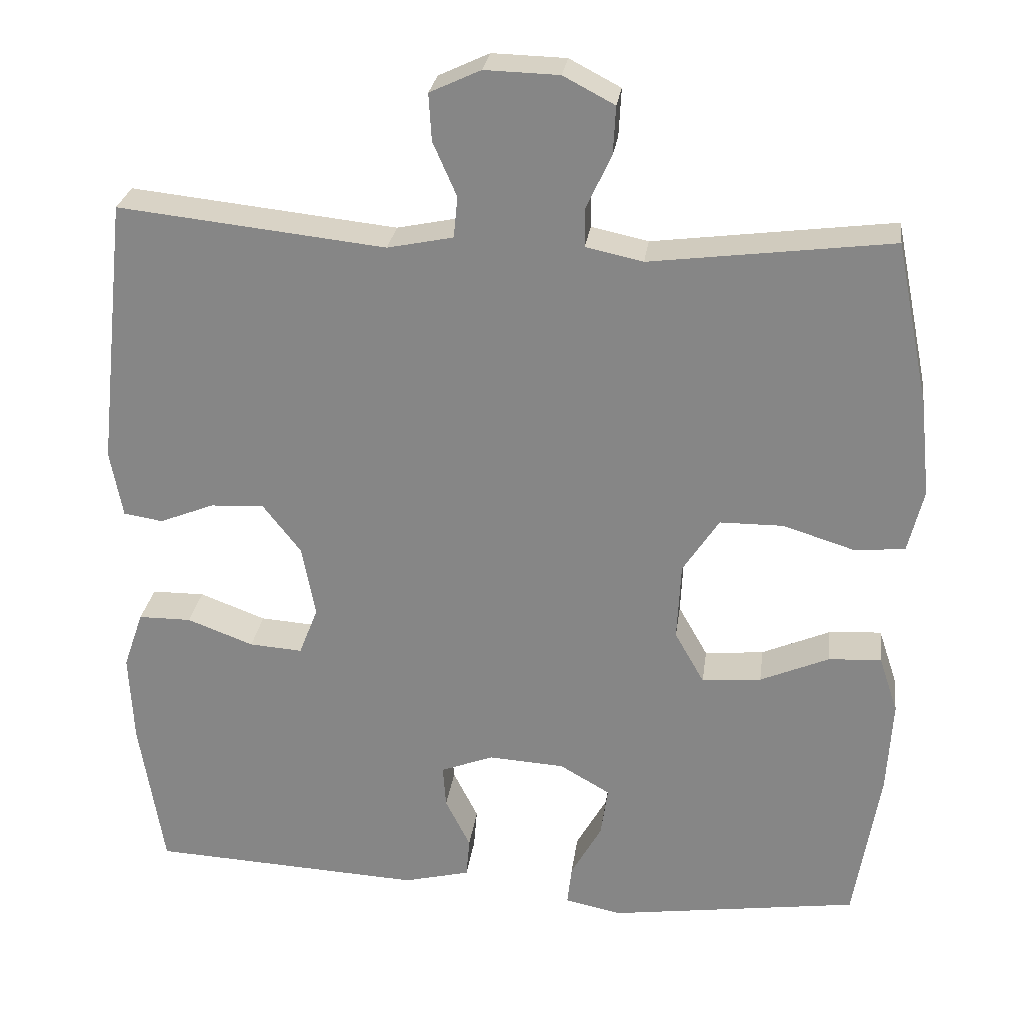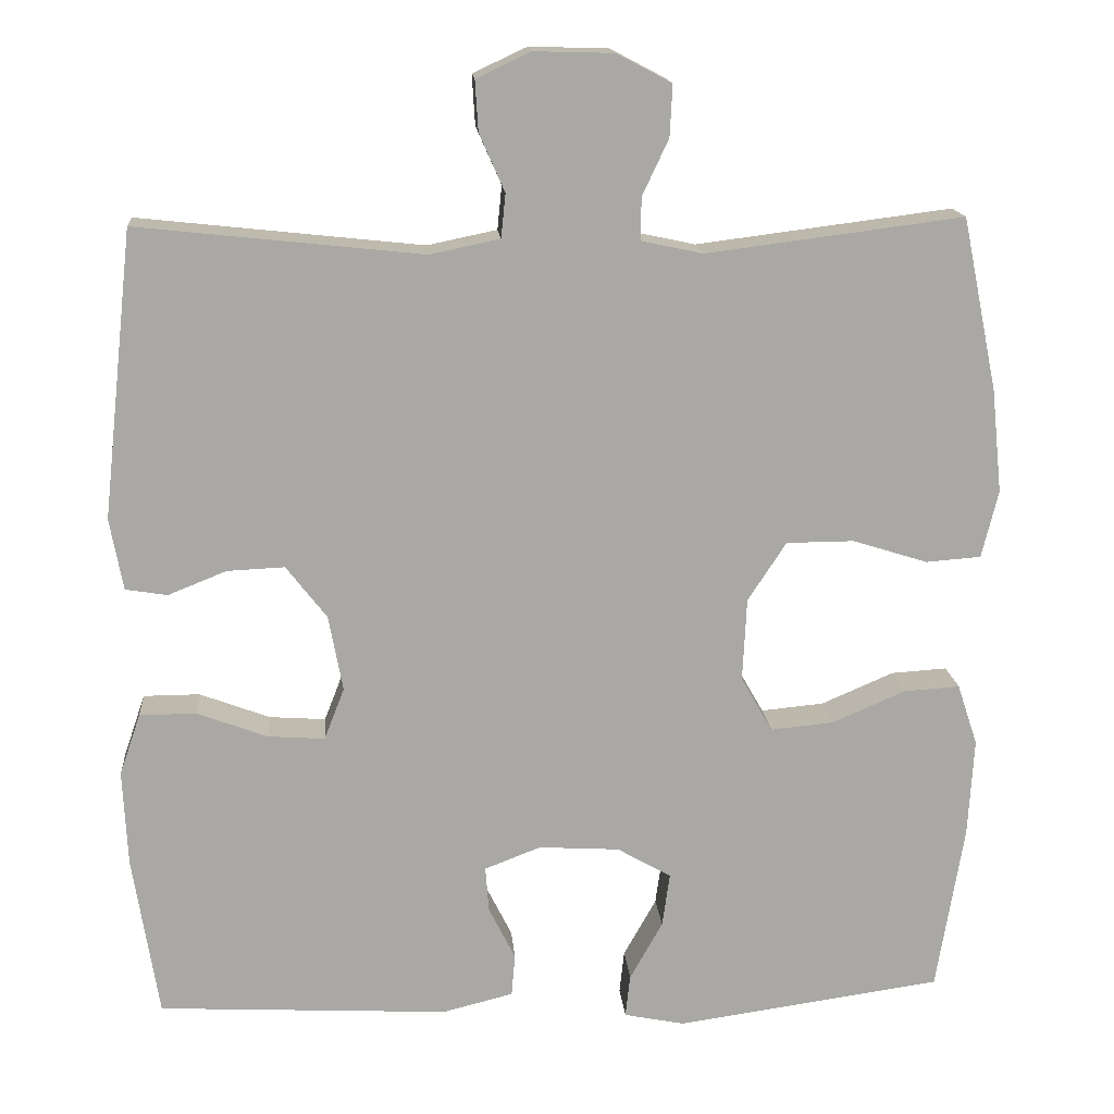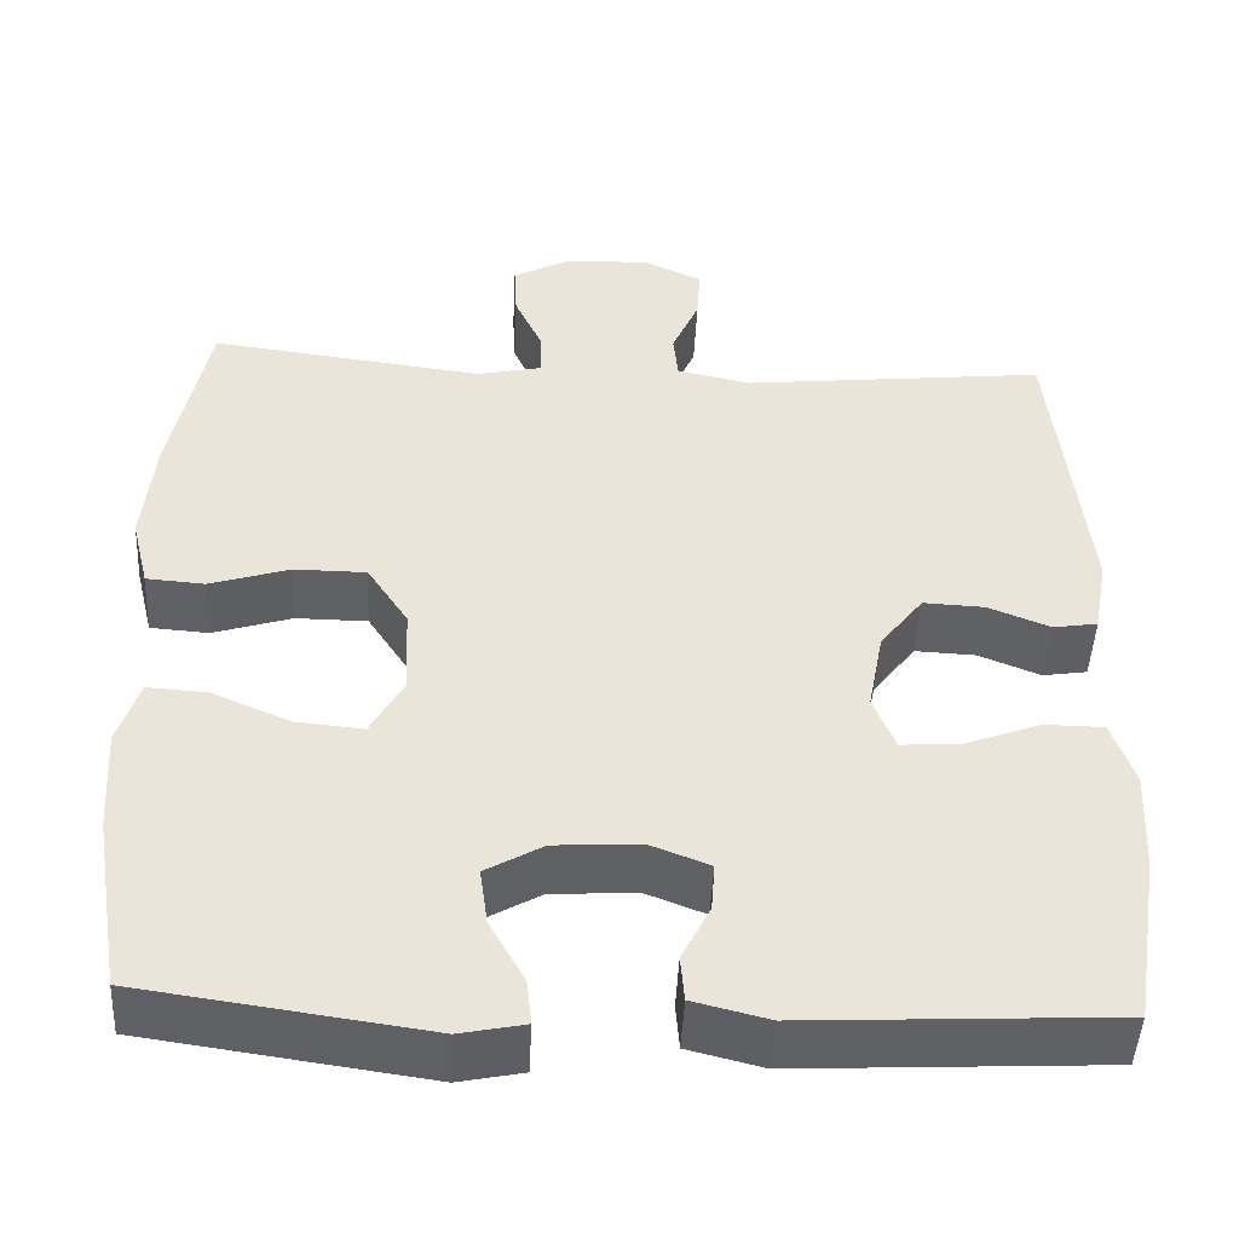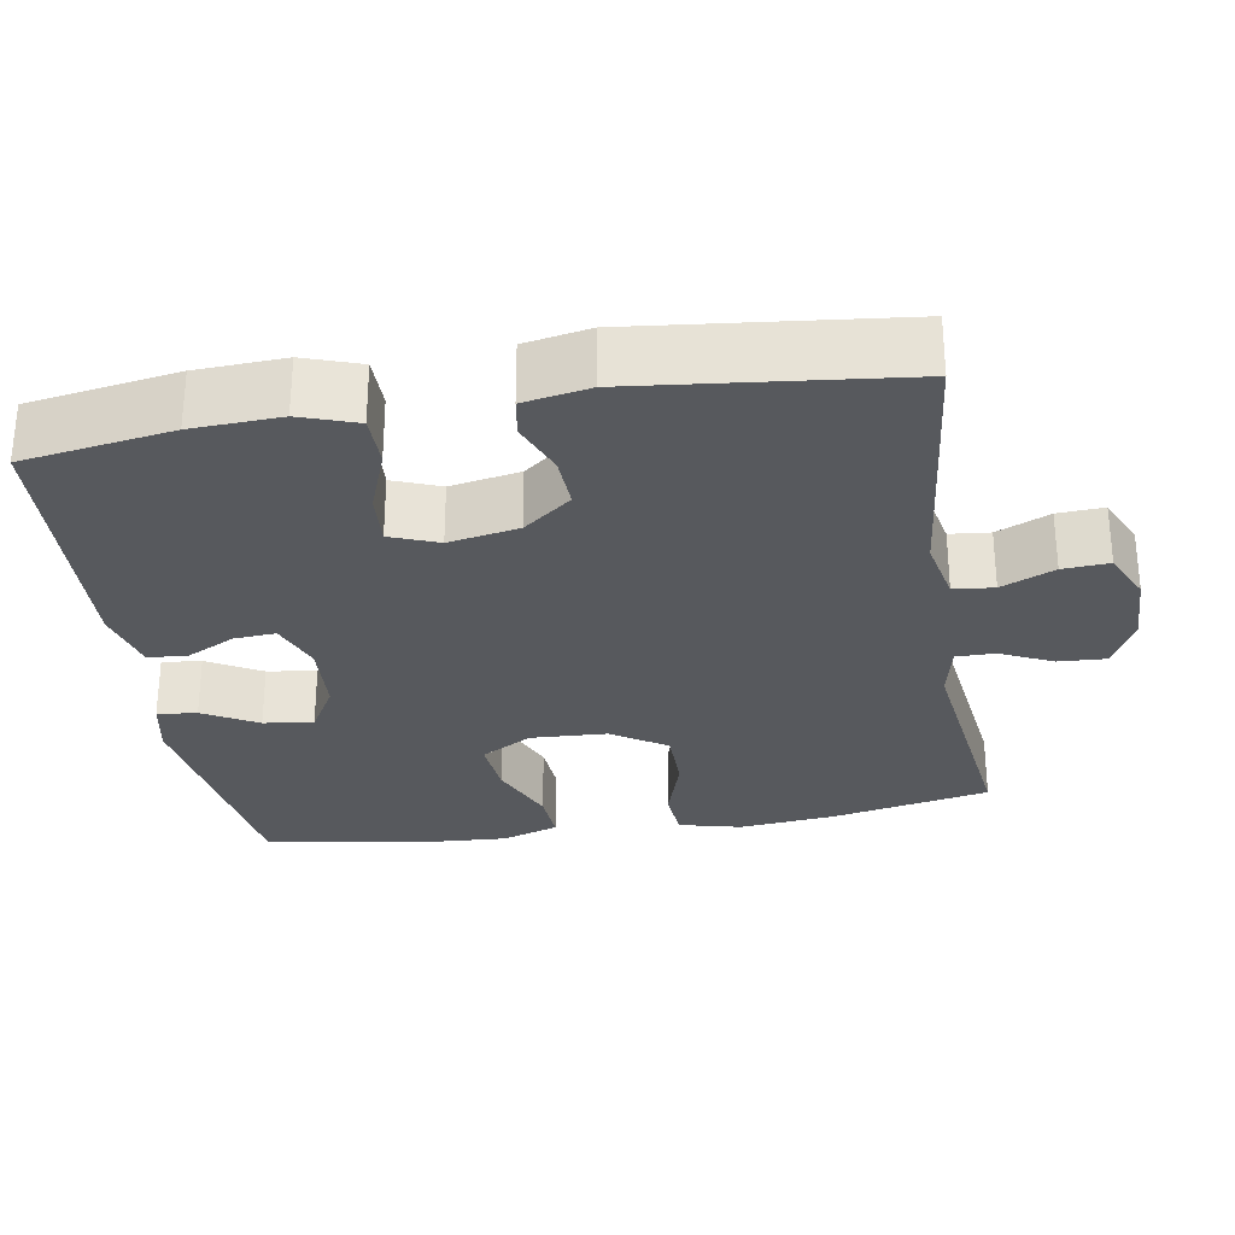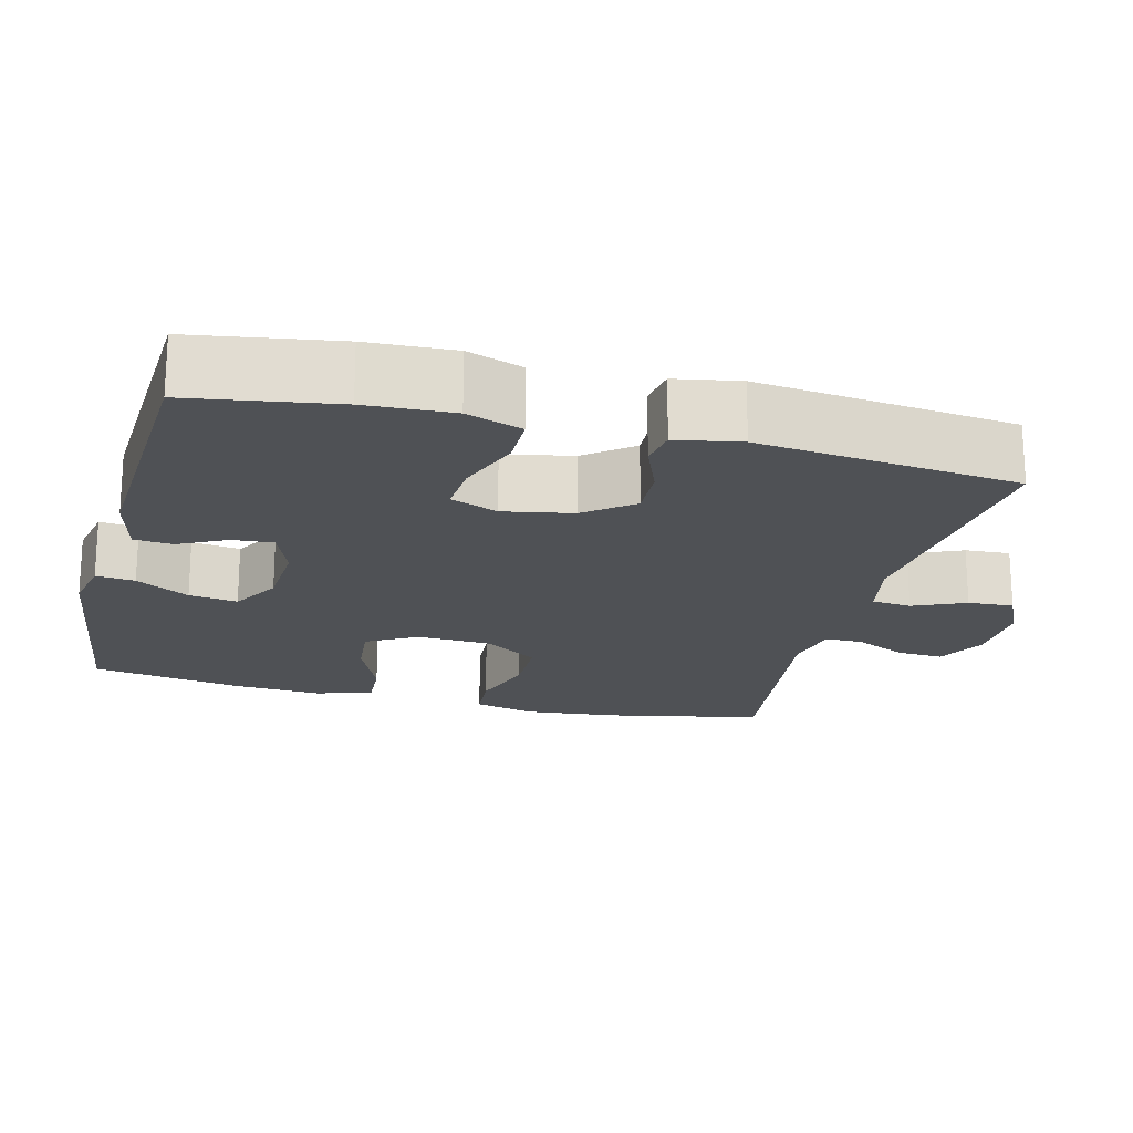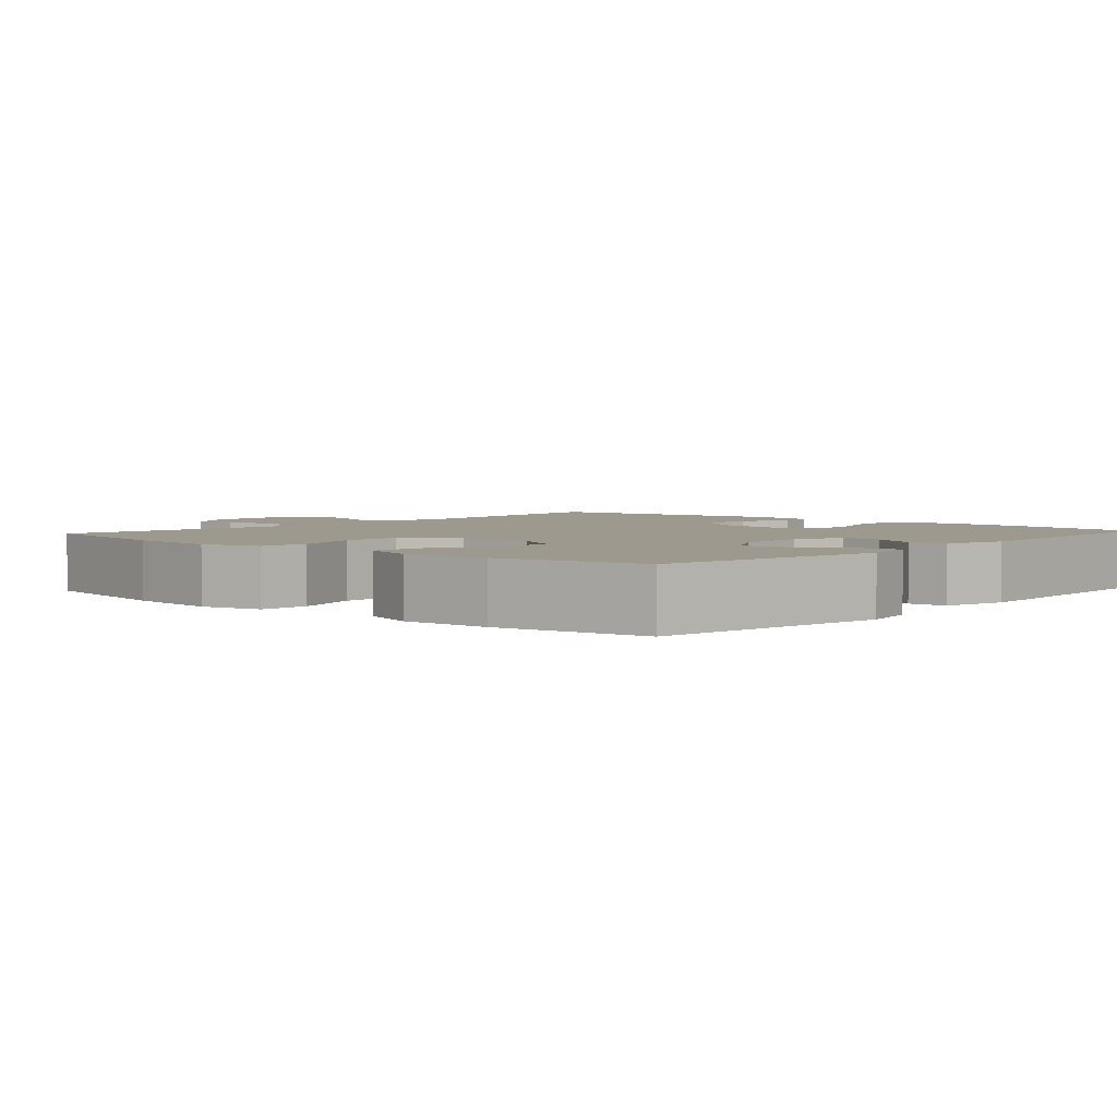
<metadata>
{"format":"obj","ext":"obj","renderer":"f3d","projection":"perspective","resolution":1024,"background":"white","views":[{"elev":26.8,"azim":7.6,"up":"+Z"},{"elev":15.4,"azim":-4.6,"up":"+Z"},{"elev":-46.7,"azim":177.2,"up":"+Z"},{"elev":-29.2,"azim":-80.6,"up":"+Y"},{"elev":-19.9,"azim":-104.4,"up":"+Y"},{"elev":3.3,"azim":131.9,"up":"+Y"}]}
</metadata>
<code>
o path4284
v -0.1439 0.0375 -0.5433
v -0.05604 0.0375 -0.5214
v -0.05157 0.0375 -0.4689
v -0.08463 0.0375 -0.4029
v -0.08877 0.0375 -0.3468
v -0.01935 0.0375 -0.3199
v 0.081 0.0375 -0.3259
v 0.1479 0.0375 -0.3643
v 0.1386 0.0375 -0.4307
v 0.09778 0.0375 -0.5034
v 0.09195 0.0375 -0.5566
v 0.1674 0.0375 -0.5718
v 0.4975 0.0375 -0.5248
v 0.5316 0.0375 -0.3172
v 0.5388 0.0375 -0.1947
v 0.5137 0.0375 -0.1187
v 0.4439 0.0375 -0.1233
v 0.3533 0.0375 -0.1624
v 0.2749 0.0375 -0.1698
v 0.2359 0.0375 -0.1011
v 0.2409 0.0375 0.001677
v 0.2886 0.0375 0.07459
v 0.3727 0.0375 0.07517
v 0.4655 0.0375 0.04607
v 0.5339 0.0375 0.05128
v 0.5543 0.0375 0.1351
v 0.5412 0.0375 0.2632
v 0.4975 0.0375 0.4771
v 0.1788 0.0375 0.4365
v 0.1033 0.0375 0.4527
v 0.1036 0.0375 0.5048
v 0.1364 0.0375 0.5749
v 0.1397 0.0375 0.6383
v 0.07184 0.0375 0.6739
v -0.02644 0.0375 0.6766
v -0.09383 0.0375 0.6452
v -0.09003 0.0375 0.5829
v -0.05858 0.0375 0.5115
v -0.06399 0.0375 0.4573
v -0.1507 0.0375 0.4392
v -0.5042 0.0375 0.4771
v -0.5429 0.0375 0.1219
v -0.5265 0.0375 0.03324
v -0.4746 0.0375 0.02498
v -0.4023 0.0375 0.05395
v -0.3312 0.0375 0.05726
v -0.2808 0.0375 -0.007654
v -0.2631 0.0375 -0.1019
v -0.2881 0.0375 -0.1661
v -0.3583 0.0375 -0.1613
v -0.4459 0.0375 -0.1284
v -0.5158 0.0375 -0.1288
v -0.542 0.0375 -0.205
v -0.5362 0.0375 -0.3242
v -0.5042 0.0375 -0.5248
v -0.1439 -0.0375 -0.5433
v -0.05604 -0.0375 -0.5214
v -0.05157 -0.0375 -0.4689
v -0.08463 -0.0375 -0.4029
v -0.08877 -0.0375 -0.3468
v -0.01935 -0.0375 -0.3199
v 0.081 -0.0375 -0.3259
v 0.1479 -0.0375 -0.3643
v 0.1386 -0.0375 -0.4307
v 0.09778 -0.0375 -0.5034
v 0.09195 -0.0375 -0.5566
v 0.1674 -0.0375 -0.5718
v 0.4975 -0.0375 -0.5248
v 0.5316 -0.0375 -0.3172
v 0.5388 -0.0375 -0.1947
v 0.5137 -0.0375 -0.1187
v 0.4439 -0.0375 -0.1233
v 0.3533 -0.0375 -0.1624
v 0.2749 -0.0375 -0.1698
v 0.2359 -0.0375 -0.1011
v 0.2409 -0.0375 0.001677
v 0.2886 -0.0375 0.07459
v 0.3727 -0.0375 0.07517
v 0.4655 -0.0375 0.04607
v 0.5339 -0.0375 0.05128
v 0.5543 -0.0375 0.1351
v 0.5412 -0.0375 0.2632
v 0.4975 -0.0375 0.4771
v 0.1788 -0.0375 0.4365
v 0.1033 -0.0375 0.4527
v 0.1036 -0.0375 0.5048
v 0.1364 -0.0375 0.5749
v 0.1397 -0.0375 0.6383
v 0.07184 -0.0375 0.6739
v -0.02644 -0.0375 0.6766
v -0.09383 -0.0375 0.6452
v -0.09003 -0.0375 0.5829
v -0.05858 -0.0375 0.5115
v -0.06399 -0.0375 0.4573
v -0.1507 -0.0375 0.4392
v -0.5042 -0.0375 0.4771
v -0.5429 -0.0375 0.1219
v -0.5265 -0.0375 0.03324
v -0.4746 -0.0375 0.02498
v -0.4023 -0.0375 0.05395
v -0.3312 -0.0375 0.05726
v -0.2808 -0.0375 -0.007654
v -0.2631 -0.0375 -0.1019
v -0.2881 -0.0375 -0.1661
v -0.3583 -0.0375 -0.1613
v -0.4459 -0.0375 -0.1284
v -0.5158 -0.0375 -0.1288
v -0.542 -0.0375 -0.205
v -0.5362 -0.0375 -0.3242
v -0.5042 -0.0375 -0.5248
v 0.5339 0.0375 0.05128
v 0.5339 0.0375 0.05128
v 0.5543 0.0375 0.1351
v 0.5412 0.0375 0.2632
v 0.5316 0.0375 -0.3172
v 0.5388 0.0375 -0.1947
v 0.5137 0.0375 -0.1187
v 0.5137 0.0375 -0.1187
v 0.4655 0.0375 0.04607
v 0.4439 0.0375 -0.1233
v 0.4975 0.0375 -0.5248
v 0.4975 0.0375 -0.5248
v 0.4975 0.0375 0.4771
v 0.4975 0.0375 0.4771
v 0.3727 0.0375 0.07517
v 0.3533 0.0375 -0.1624
v 0.2886 0.0375 0.07459
v 0.2749 0.0375 -0.1698
v 0.2749 0.0375 -0.1698
v 0.1788 0.0375 0.4365
v 0.1674 0.0375 -0.5718
v 0.2409 0.0375 0.001677
v 0.2359 0.0375 -0.1011
v 0.1033 0.0375 0.4527
v 0.1033 0.0375 0.4527
v 0.09195 0.0375 -0.5566
v 0.09195 0.0375 -0.5566
v 0.1479 0.0375 -0.3643
v 0.1479 0.0375 -0.3643
v 0.1386 0.0375 -0.4307
v 0.081 0.0375 -0.3259
v 0.1364 0.0375 0.5749
v 0.1397 0.0375 0.6383
v 0.1397 0.0375 0.6383
v 0.07184 0.0375 0.6739
v 0.09778 0.0375 -0.5034
v 0.1036 0.0375 0.5048
v -0.01935 0.0375 -0.3199
v -0.02644 0.0375 0.6766
v -0.08877 0.0375 -0.3468
v -0.08877 0.0375 -0.3468
v -0.09383 0.0375 0.6452
v -0.09383 0.0375 0.6452
v -0.05604 0.0375 -0.5214
v -0.05604 0.0375 -0.5214
v -0.05157 0.0375 -0.4689
v -0.08463 0.0375 -0.4029
v -0.1439 0.0375 -0.5433
v -0.05858 0.0375 0.5115
v -0.06399 0.0375 0.4573
v -0.06399 0.0375 0.4573
v -0.09003 0.0375 0.5829
v -0.1507 0.0375 0.4392
v -0.2631 0.0375 -0.1019
v -0.2881 0.0375 -0.1661
v -0.2881 0.0375 -0.1661
v -0.2808 0.0375 -0.007654
v -0.3312 0.0375 0.05726
v -0.3583 0.0375 -0.1613
v -0.4023 0.0375 0.05395
v -0.4459 0.0375 -0.1284
v -0.4746 0.0375 0.02498
v -0.5158 0.0375 -0.1288
v -0.5158 0.0375 -0.1288
v -0.5265 0.0375 0.03324
v -0.5265 0.0375 0.03324
v -0.5042 0.0375 -0.5248
v -0.5042 0.0375 -0.5248
v -0.5042 0.0375 0.4771
v -0.5042 0.0375 0.4771
v -0.542 0.0375 -0.205
v -0.5362 0.0375 -0.3242
v -0.5429 0.0375 0.1219
v 0.5339 -0.0375 0.05128
v 0.5339 -0.0375 0.05128
v 0.5543 -0.0375 0.1351
v 0.5412 -0.0375 0.2632
v 0.5316 -0.0375 -0.3172
v 0.5388 -0.0375 -0.1947
v 0.5137 -0.0375 -0.1187
v 0.5137 -0.0375 -0.1187
v 0.4655 -0.0375 0.04607
v 0.4439 -0.0375 -0.1233
v 0.4975 -0.0375 -0.5248
v 0.4975 -0.0375 -0.5248
v 0.4975 -0.0375 0.4771
v 0.4975 -0.0375 0.4771
v 0.3727 -0.0375 0.07517
v 0.3533 -0.0375 -0.1624
v 0.2886 -0.0375 0.07459
v 0.2749 -0.0375 -0.1698
v 0.2749 -0.0375 -0.1698
v 0.1788 -0.0375 0.4365
v 0.1674 -0.0375 -0.5718
v 0.2409 -0.0375 0.001677
v 0.2359 -0.0375 -0.1011
v 0.1033 -0.0375 0.4527
v 0.1033 -0.0375 0.4527
v 0.09195 -0.0375 -0.5566
v 0.09195 -0.0375 -0.5566
v 0.1479 -0.0375 -0.3643
v 0.1479 -0.0375 -0.3643
v 0.1386 -0.0375 -0.4307
v 0.081 -0.0375 -0.3259
v 0.1364 -0.0375 0.5749
v 0.1397 -0.0375 0.6383
v 0.1397 -0.0375 0.6383
v 0.07184 -0.0375 0.6739
v 0.09778 -0.0375 -0.5034
v 0.1036 -0.0375 0.5048
v -0.01935 -0.0375 -0.3199
v -0.02644 -0.0375 0.6766
v -0.08877 -0.0375 -0.3468
v -0.08877 -0.0375 -0.3468
v -0.09383 -0.0375 0.6452
v -0.09383 -0.0375 0.6452
v -0.05604 -0.0375 -0.5214
v -0.05604 -0.0375 -0.5214
v -0.05157 -0.0375 -0.4689
v -0.08463 -0.0375 -0.4029
v -0.1439 -0.0375 -0.5433
v -0.05858 -0.0375 0.5115
v -0.06399 -0.0375 0.4573
v -0.06399 -0.0375 0.4573
v -0.09003 -0.0375 0.5829
v -0.1507 -0.0375 0.4392
v -0.2631 -0.0375 -0.1019
v -0.2881 -0.0375 -0.1661
v -0.2881 -0.0375 -0.1661
v -0.2808 -0.0375 -0.007654
v -0.3312 -0.0375 0.05726
v -0.3583 -0.0375 -0.1613
v -0.4023 -0.0375 0.05395
v -0.4459 -0.0375 -0.1284
v -0.4746 -0.0375 0.02498
v -0.5158 -0.0375 -0.1288
v -0.5158 -0.0375 -0.1288
v -0.5265 -0.0375 0.03324
v -0.5265 -0.0375 0.03324
v -0.5042 -0.0375 -0.5248
v -0.5042 -0.0375 -0.5248
v -0.5042 -0.0375 0.4771
v -0.5042 -0.0375 0.4771
v -0.542 -0.0375 -0.205
v -0.5362 -0.0375 -0.3242
v -0.5429 -0.0375 0.1219
f 214 206 221
f 214 201 206
f 207 200 203
f 205 200 207
f 221 237 223
f 220 215 218
f 220 218 232
f 230 231 229
f 236 240 233
f 211 201 214
f 186 198 192
f 231 238 250
f 211 199 201
f 218 215 216
f 235 222 225
f 233 205 207
f 187 200 198
f 223 238 231
f 243 241 252
f 209 204 219
f 188 211 194
f 221 206 237
f 248 245 256
f 237 205 240
f 240 205 233
f 255 242 254
f 256 243 252
f 244 254 242
f 232 207 220
f 233 207 232
f 238 223 237
f 232 218 222
f 189 199 188
f 213 194 211
f 193 189 190
f 219 204 213
f 223 231 230
f 211 188 199
f 232 222 235
f 241 240 236
f 203 187 196
f 252 241 236
f 255 238 242
f 229 231 227
f 199 189 193
f 246 254 244
f 186 192 184
f 194 213 204
f 206 205 237
f 250 238 255
f 256 245 243
f 203 200 187
f 187 198 186
f 112 26 81 185
f 26 27 82 81
f 14 15 70 69
f 15 118 191 70
f 24 25 80 79
f 16 17 72 71
f 122 14 69 195
f 27 124 197 82
f 23 24 79 78
f 17 18 73 72
f 22 23 78 77
f 18 129 202 73
f 28 29 84 83
f 12 13 68 67
f 21 22 77 76
f 19 20 75 74
f 20 21 76 75
f 29 135 208 84
f 137 12 67 210
f 139 9 64 212
f 7 8 63 62
f 32 144 217 87
f 33 34 89 88
f 10 11 66 65
f 9 10 65 64
f 31 32 87 86
f 30 31 86 85
f 6 7 62 61
f 34 35 90 89
f 151 6 61 224
f 35 153 226 90
f 155 3 58 228
f 3 4 59 58
f 1 2 57 56
f 38 161 234 93
f 37 38 93 92
f 36 37 92 91
f 39 40 95 94
f 4 5 60 59
f 48 166 239 103
f 47 48 103 102
f 46 47 102 101
f 49 50 105 104
f 45 46 101 100
f 50 51 106 105
f 44 45 100 99
f 51 174 247 106
f 176 44 99 249
f 178 1 56 251
f 40 180 253 95
f 52 53 108 107
f 54 55 110 109
f 53 54 109 108
f 42 43 98 97
f 41 42 97 96
f 141 148 133
f 141 133 128
f 134 130 127
f 132 134 127
f 148 150 164
f 147 145 142
f 147 159 145
f 157 156 158
f 163 160 167
f 138 141 128
f 113 119 125
f 158 177 165
f 138 128 126
f 145 143 142
f 162 152 149
f 160 134 132
f 114 125 127
f 150 158 165
f 170 179 168
f 136 146 131
f 115 121 138
f 148 164 133
f 175 183 172
f 164 167 132
f 167 160 132
f 182 181 169
f 183 179 170
f 171 169 181
f 159 147 134
f 160 159 134
f 165 164 150
f 159 149 145
f 116 115 126
f 140 138 121
f 120 117 116
f 146 140 131
f 150 157 158
f 138 126 115
f 159 162 149
f 168 163 167
f 130 123 114
f 179 163 168
f 182 169 165
f 156 154 158
f 126 120 116
f 173 171 181
f 113 111 119
f 121 131 140
f 133 164 132
f 177 182 165
f 183 170 172
f 130 114 127
f 114 113 125

</code>
